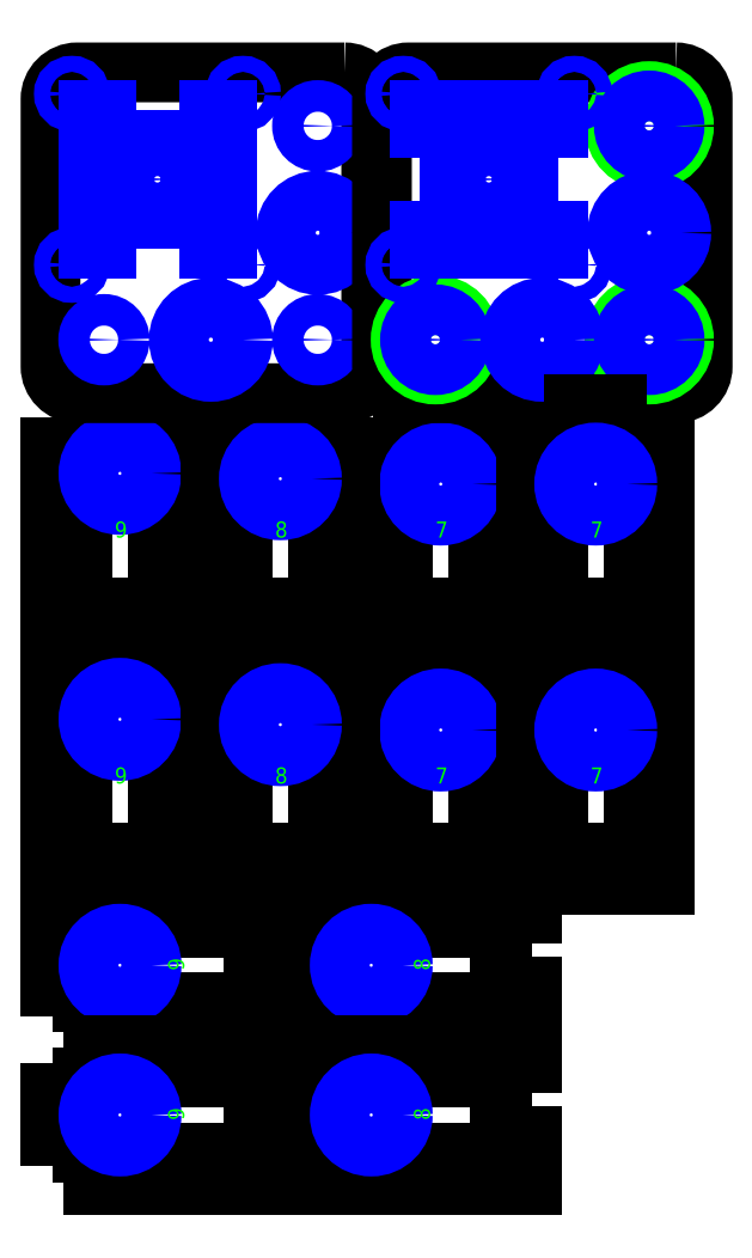
<metadata>
{"format":"dxf","ext":"dxf","renderer":"ezdxf+matplotlib","layout":"modelspace","background":"white","min_lineweight":24,"dpi":150}
</metadata>
<code>
0
SECTION
2
ENTITIES
0
LWPOLYLINE
8
IZREZ
90
34
70
1
43
0
10
-4
20
16
10
-4
20
22
10
4
20
22
10
4
20
16
10
7
20
16
10
7
20
14
10
13
20
14
10
13
20
6
10
7
20
6
10
7
20
0
10
13
20
0
10
13
20
-6
10
7
20
-6
10
7
20
-14
10
13
20
-14
10
13
20
-22
10
4
20
-22
10
4
20
-16
10
1.5
20
-16
10
-1.5
20
-16
10
-4
20
-16
10
-4
20
-22
10
-13
20
-22
10
-13
20
-14
10
-7
20
-14
10
-7
20
-6
10
-13
20
-6
10
-13
20
0
10
-7
20
0
10
-7
20
6
10
-13
20
6
10
-13
20
14
10
-7
20
14
10
-7
20
16
0
CIRCLE
8
HOLES
10
0
20
9
40
5.9
0
LWPOLYLINE
8
IZREZ
90
34
70
1
43
0
10
56
20
16
10
56
20
22
10
64
20
22
10
64
20
16
10
67
20
16
10
67
20
14
10
73
20
14
10
73
20
6
10
67
20
6
10
67
20
0
10
73
20
0
10
73
20
-6
10
67
20
-6
10
67
20
-14
10
73
20
-14
10
73
20
-22
10
64
20
-22
10
64
20
-16
10
61.5
20
-16
10
58.5
20
-16
10
56
20
-16
10
56
20
-22
10
47
20
-22
10
47
20
-14
10
53
20
-14
10
53
20
-6
10
47
20
-6
10
47
20
0
10
53
20
0
10
53
20
6
10
47
20
6
10
47
20
14
10
53
20
14
10
53
20
16
0
CIRCLE
8
HOLES
10
60
20
7
40
5.9
0
LWPOLYLINE
8
IZREZ
90
34
70
1
43
0
10
34
20
-22
10
43
20
-22
10
43
20
-14
10
37
20
-14
10
37
20
-6
10
43
20
-6
10
43
20
0
10
37
20
0
10
37
20
6
10
43
20
6
10
43
20
14
10
37
20
14
10
37
20
16
10
34
20
16
10
34
20
22
10
26
20
22
10
26
20
16
10
23
20
16
10
23
20
14
10
17
20
14
10
17
20
6
10
23
20
6
10
23
20
0
10
17
20
0
10
17
20
-6
10
23
20
-6
10
23
20
-14
10
17
20
-14
10
17
20
-22
10
26
20
-22
10
26
20
-16
10
28.5
20
-16
10
31.5
20
-16
10
34
20
-16
0
CIRCLE
8
HOLES
10
30
20
8
40
5.9
0
MTEXT
8
GRAVIRANJE
10
-1
20
0
30
0
40
3
41
1.333
71
1
72
1
1
9
7
standard
210
0
220
0
230
1
50
0
73
2
44
1
0
MTEXT
8
GRAVIRANJE
10
29
20
0
30
0
40
3
41
1.333
71
1
72
1
1
8
7
standard
210
0
220
0
230
1
50
0
73
2
44
1
0
MTEXT
8
GRAVIRANJE
10
59
20
0
30
0
40
3
41
1.333
71
1
72
1
1
7
7
standard
210
0
220
0
230
1
50
0
73
2
44
1
0
LWPOLYLINE
8
IZREZ
90
8
70
1
43
0
10
42
20
84
10
-8
20
84
42
0.4142
10
-13
20
79
10
-13
20
29
42
0.4142
10
-8
20
24
10
42
20
24
42
0.4142
10
47
20
29
10
47
20
79
42
0.4142
0
CIRCLE
8
HOLES
10
37
20
34
40
2.95
0
CIRCLE
8
HOLES
10
-3
20
34
40
2.95
0
CIRCLE
8
HOLES
10
37
20
74
40
2.95
0
CIRCLE
8
HOLES
10
7
20
64
40
5
0
LWPOLYLINE
8
HOLES
90
5
70
1
43
0
10
3
20
77
10
-6
20
77
10
-6
20
71
10
3
20
71
10
3
20
71
0
LWPOLYLINE
8
HOLES
90
5
70
1
43
0
10
11
20
77
10
20
20
77
10
20
20
71
10
11
20
71
10
11
20
71
0
LWPOLYLINE
8
HOLES
90
5
70
1
43
0
10
3
20
51
10
-6
20
51
10
-6
20
57
10
3
20
57
10
3
20
57
0
LWPOLYLINE
8
HOLES
90
5
70
1
43
0
10
11
20
51
10
20
20
51
10
20
20
57
10
11
20
57
10
11
20
57
0
LWPOLYLINE
8
HOLES
90
5
70
1
43
0
10
0
20
68
10
0
20
60
10
-6
20
60
10
-6
20
68
10
-6
20
68
0
LWPOLYLINE
8
HOLES
90
5
70
1
43
0
10
14
20
68
10
14
20
60
10
20
20
60
10
20
20
68
10
20
20
68
0
CIRCLE
8
HOLES
10
37
20
54
40
6
0
CIRCLE
8
HOLES
10
17
20
34
40
6
0
CIRCLE
8
HOLES
10
-9
20
80
40
1.5
0
CIRCLE
8
HOLES
10
-9
20
48
40
1.5
0
CIRCLE
8
HOLES
10
23
20
48
40
1.5
0
CIRCLE
8
HOLES
10
23
20
80
40
1.5
0
LWPOLYLINE
8
IZREZ
90
8
70
1
43
0
10
104
20
84
10
54
20
84
42
0.4142
10
49
20
79
10
49
20
29
42
0.4142
10
54
20
24
10
104
20
24
42
0.4142
10
109
20
29
10
109
20
79
42
0.4142
0
CIRCLE
8
GRAVIRANJE
10
99
20
34
40
6.5
0
CIRCLE
8
GRAVIRANJE
10
59
20
34
40
6.5
0
CIRCLE
8
GRAVIRANJE
10
99
20
74
40
6.5
0
CIRCLE
8
HOLES
10
99
20
74
40
4.75
0
CIRCLE
8
HOLES
10
99
20
34
40
4.75
0
CIRCLE
8
HOLES
10
59
20
34
40
4.75
0
CIRCLE
8
HOLES
10
69
20
64
40
5
0
LWPOLYLINE
8
HOLES
90
5
70
1
43
0
10
56
20
60
10
56
20
51
10
62
20
51
10
62
20
60
10
62
20
60
0
LWPOLYLINE
8
HOLES
90
5
70
1
43
0
10
56
20
68
10
56
20
77
10
62
20
77
10
62
20
68
10
62
20
68
0
LWPOLYLINE
8
HOLES
90
5
70
1
43
0
10
82
20
60
10
82
20
51
10
76
20
51
10
76
20
60
10
76
20
60
0
LWPOLYLINE
8
HOLES
90
5
70
1
43
0
10
82
20
68
10
82
20
77
10
76
20
77
10
76
20
68
10
76
20
68
0
LWPOLYLINE
8
HOLES
90
5
70
1
43
0
10
65
20
57
10
73
20
57
10
73
20
51
10
65
20
51
10
65
20
51
0
LWPOLYLINE
8
HOLES
90
5
70
1
43
0
10
65
20
71
10
73
20
71
10
73
20
77
10
65
20
77
10
65
20
77
0
CIRCLE
8
HOLES
10
79
20
34
40
6
0
CIRCLE
8
HOLES
10
99
20
54
40
6
0
CIRCLE
8
HOLES
10
53
20
80
40
1.5
0
CIRCLE
8
HOLES
10
53
20
48
40
1.5
0
CIRCLE
8
HOLES
10
85
20
48
40
1.5
0
CIRCLE
8
HOLES
10
85
20
80
40
1.5
0
LWPOLYLINE
8
IZREZ
90
34
70
1
43
0
10
85
20
16
10
85
20
22
10
93
20
22
10
93
20
16
10
96
20
16
10
96
20
14
10
102
20
14
10
102
20
6
10
96
20
6
10
96
20
0
10
102
20
0
10
102
20
-6
10
96
20
-6
10
96
20
-14
10
102
20
-14
10
102
20
-22
10
93
20
-22
10
93
20
-16
10
90.5
20
-16
10
87.5
20
-16
10
85
20
-16
10
85
20
-22
10
76
20
-22
10
76
20
-14
10
82
20
-14
10
82
20
-6
10
76
20
-6
10
76
20
0
10
82
20
0
10
82
20
6
10
76
20
6
10
76
20
14
10
82
20
14
10
82
20
16
0
CIRCLE
8
HOLES
10
89
20
7
40
5.9
0
MTEXT
8
GRAVIRANJE
10
88
20
0
30
0
40
3
41
1.333
71
1
72
1
1
7
7
standard
210
0
220
0
230
1
50
0
73
2
44
1
0
LWPOLYLINE
8
IZREZ
90
34
70
1
43
0
10
-4
20
-30
10
-4
20
-24
10
4
20
-24
10
4
20
-30
10
7
20
-30
10
7
20
-32
10
13
20
-32
10
13
20
-40
10
7
20
-40
10
7
20
-46
10
13
20
-46
10
13
20
-52
10
7
20
-52
10
7
20
-60
10
13
20
-60
10
13
20
-68
10
4
20
-68
10
4
20
-62
10
1.5
20
-62
10
-1.5
20
-62
10
-4
20
-62
10
-4
20
-68
10
-13
20
-68
10
-13
20
-60
10
-7
20
-60
10
-7
20
-52
10
-13
20
-52
10
-13
20
-46
10
-7
20
-46
10
-7
20
-40
10
-13
20
-40
10
-13
20
-32
10
-7
20
-32
10
-7
20
-30
0
CIRCLE
8
HOLES
10
0
20
-37
40
5.9
0
LWPOLYLINE
8
IZREZ
90
34
70
1
43
0
10
56
20
-30
10
56
20
-24
10
64
20
-24
10
64
20
-30
10
67
20
-30
10
67
20
-32
10
73
20
-32
10
73
20
-40
10
67
20
-40
10
67
20
-46
10
73
20
-46
10
73
20
-52
10
67
20
-52
10
67
20
-60
10
73
20
-60
10
73
20
-68
10
64
20
-68
10
64
20
-62
10
61.5
20
-62
10
58.5
20
-62
10
56
20
-62
10
56
20
-68
10
47
20
-68
10
47
20
-60
10
53
20
-60
10
53
20
-52
10
47
20
-52
10
47
20
-46
10
53
20
-46
10
53
20
-40
10
47
20
-40
10
47
20
-32
10
53
20
-32
10
53
20
-30
0
CIRCLE
8
HOLES
10
60
20
-39
40
5.9
0
LWPOLYLINE
8
IZREZ
90
34
70
1
43
0
10
34
20
-68
10
43
20
-68
10
43
20
-60
10
37
20
-60
10
37
20
-52
10
43
20
-52
10
43
20
-46
10
37
20
-46
10
37
20
-40
10
43
20
-40
10
43
20
-32
10
37
20
-32
10
37
20
-30
10
34
20
-30
10
34
20
-24
10
26
20
-24
10
26
20
-30
10
23
20
-30
10
23
20
-32
10
17
20
-32
10
17
20
-40
10
23
20
-40
10
23
20
-46
10
17
20
-46
10
17
20
-52
10
23
20
-52
10
23
20
-60
10
17
20
-60
10
17
20
-68
10
26
20
-68
10
26
20
-62
10
28.5
20
-62
10
31.5
20
-62
10
34
20
-62
0
CIRCLE
8
HOLES
10
30
20
-38
40
5.9
0
MTEXT
8
GRAVIRANJE
10
-1
20
-46
30
0
40
3
41
1.333
71
1
72
1
1
9
7
standard
210
0
220
0
230
1
50
0
73
2
44
1
0
MTEXT
8
GRAVIRANJE
10
29
20
-46
30
0
40
3
41
1.333
71
1
72
1
1
8
7
standard
210
0
220
0
230
1
50
0
73
2
44
1
0
MTEXT
8
GRAVIRANJE
10
59
20
-46
30
0
40
3
41
1.333
71
1
72
1
1
7
7
standard
210
0
220
0
230
1
50
0
73
2
44
1
0
LWPOLYLINE
8
IZREZ
90
34
70
1
43
0
10
85
20
-30
10
85
20
-24
10
93
20
-24
10
93
20
-30
10
96
20
-30
10
96
20
-32
10
102
20
-32
10
102
20
-40
10
96
20
-40
10
96
20
-46
10
102
20
-46
10
102
20
-52
10
96
20
-52
10
96
20
-60
10
102
20
-60
10
102
20
-68
10
93
20
-68
10
93
20
-62
10
90.5
20
-62
10
87.5
20
-62
10
85
20
-62
10
85
20
-68
10
76
20
-68
10
76
20
-60
10
82
20
-60
10
82
20
-52
10
76
20
-52
10
76
20
-46
10
82
20
-46
10
82
20
-40
10
76
20
-40
10
76
20
-32
10
82
20
-32
10
82
20
-30
0
CIRCLE
8
HOLES
10
89
20
-39
40
5.9
0
MTEXT
8
GRAVIRANJE
10
88
20
-46
30
0
40
3
41
1.333
71
1
72
1
1
7
7
standard
210
0
220
0
230
1
50
0
73
2
44
1
0
LWPOLYLINE
8
IZREZ
90
34
70
1
43
0
10
-7
20
-87
10
-13
20
-87
10
-13
20
-79
10
-7
20
-79
10
-7
20
-76
10
-5
20
-76
10
-5
20
-70
10
3
20
-70
10
3
20
-76
10
9
20
-76
10
9
20
-70
10
15
20
-70
10
15
20
-76
10
23
20
-76
10
23
20
-70
10
31
20
-70
10
31
20
-79
10
25
20
-79
10
25
20
-81.5
10
25
20
-84.5
10
25
20
-87
10
31
20
-87
10
31
20
-96
10
23
20
-96
10
23
20
-90
10
15
20
-90
10
15
20
-96
10
9
20
-96
10
9
20
-90
10
3
20
-90
10
3
20
-96
10
-5
20
-96
10
-5
20
-90
10
-7
20
-90
0
CIRCLE
8
HOLES
10
0
20
-83
40
5.9
0
MTEXT
8
GRAVIRANJE
10
9
20
-84
30
0
40
3
41
1.333
71
1
72
1
1
9
7
standard
210
0
220
0
230
1
50
90
73
2
44
1
0
LWPOLYLINE
8
IZREZ
90
34
70
1
43
0
10
77
20
-79
10
77
20
-70
10
69
20
-70
10
69
20
-76
10
61
20
-76
10
61
20
-70
10
55
20
-70
10
55
20
-76
10
49
20
-76
10
49
20
-70
10
41
20
-70
10
41
20
-76
10
39
20
-76
10
39
20
-79
10
33
20
-79
10
33
20
-87
10
39
20
-87
10
39
20
-90
10
41
20
-90
10
41
20
-96
10
49
20
-96
10
49
20
-90
10
55
20
-90
10
55
20
-96
10
61
20
-96
10
61
20
-90
10
69
20
-90
10
69
20
-96
10
77
20
-96
10
77
20
-87
10
71
20
-87
10
71
20
-84.5
10
71
20
-81.5
10
71
20
-79
0
CIRCLE
8
HOLES
10
47
20
-83
40
5.9
0
MTEXT
8
GRAVIRANJE
10
55
20
-84
30
0
40
3
41
1.333
71
1
72
1
1
8
7
standard
210
0
220
0
230
1
50
90
73
2
44
1
0
LWPOLYLINE
8
IZREZ
90
34
70
1
43
0
10
-7
20
-115
10
-13
20
-115
10
-13
20
-107
10
-7
20
-107
10
-7
20
-104
10
-5
20
-104
10
-5
20
-98
10
3
20
-98
10
3
20
-104
10
9
20
-104
10
9
20
-98
10
15
20
-98
10
15
20
-104
10
23
20
-104
10
23
20
-98
10
31
20
-98
10
31
20
-107
10
25
20
-107
10
25
20
-109.5
10
25
20
-112.5
10
25
20
-115
10
31
20
-115
10
31
20
-124
10
23
20
-124
10
23
20
-118
10
15
20
-118
10
15
20
-124
10
9
20
-124
10
9
20
-118
10
3
20
-118
10
3
20
-124
10
-5
20
-124
10
-5
20
-118
10
-7
20
-118
0
CIRCLE
8
HOLES
10
0
20
-111
40
5.9
0
MTEXT
8
GRAVIRANJE
10
9
20
-112
30
0
40
3
41
1.333
71
1
72
1
1
9
7
standard
210
0
220
0
230
1
50
90
73
2
44
1
0
LWPOLYLINE
8
IZREZ
90
34
70
1
43
0
10
77
20
-107
10
77
20
-98
10
69
20
-98
10
69
20
-104
10
61
20
-104
10
61
20
-98
10
55
20
-98
10
55
20
-104
10
49
20
-104
10
49
20
-98
10
41
20
-98
10
41
20
-104
10
39
20
-104
10
39
20
-107
10
33
20
-107
10
33
20
-115
10
39
20
-115
10
39
20
-118
10
41
20
-118
10
41
20
-124
10
49
20
-124
10
49
20
-118
10
55
20
-118
10
55
20
-124
10
61
20
-124
10
61
20
-118
10
69
20
-118
10
69
20
-124
10
77
20
-124
10
77
20
-115
10
71
20
-115
10
71
20
-112.5
10
71
20
-109.5
10
71
20
-107
0
CIRCLE
8
HOLES
10
47
20
-111
40
5.9
0
MTEXT
8
GRAVIRANJE
10
55
20
-112
30
0
40
3
41
1.333
71
1
72
1
1
8
7
standard
210
0
220
0
230
1
50
90
73
2
44
1
0
ENDSEC
0
EOF

</code>
